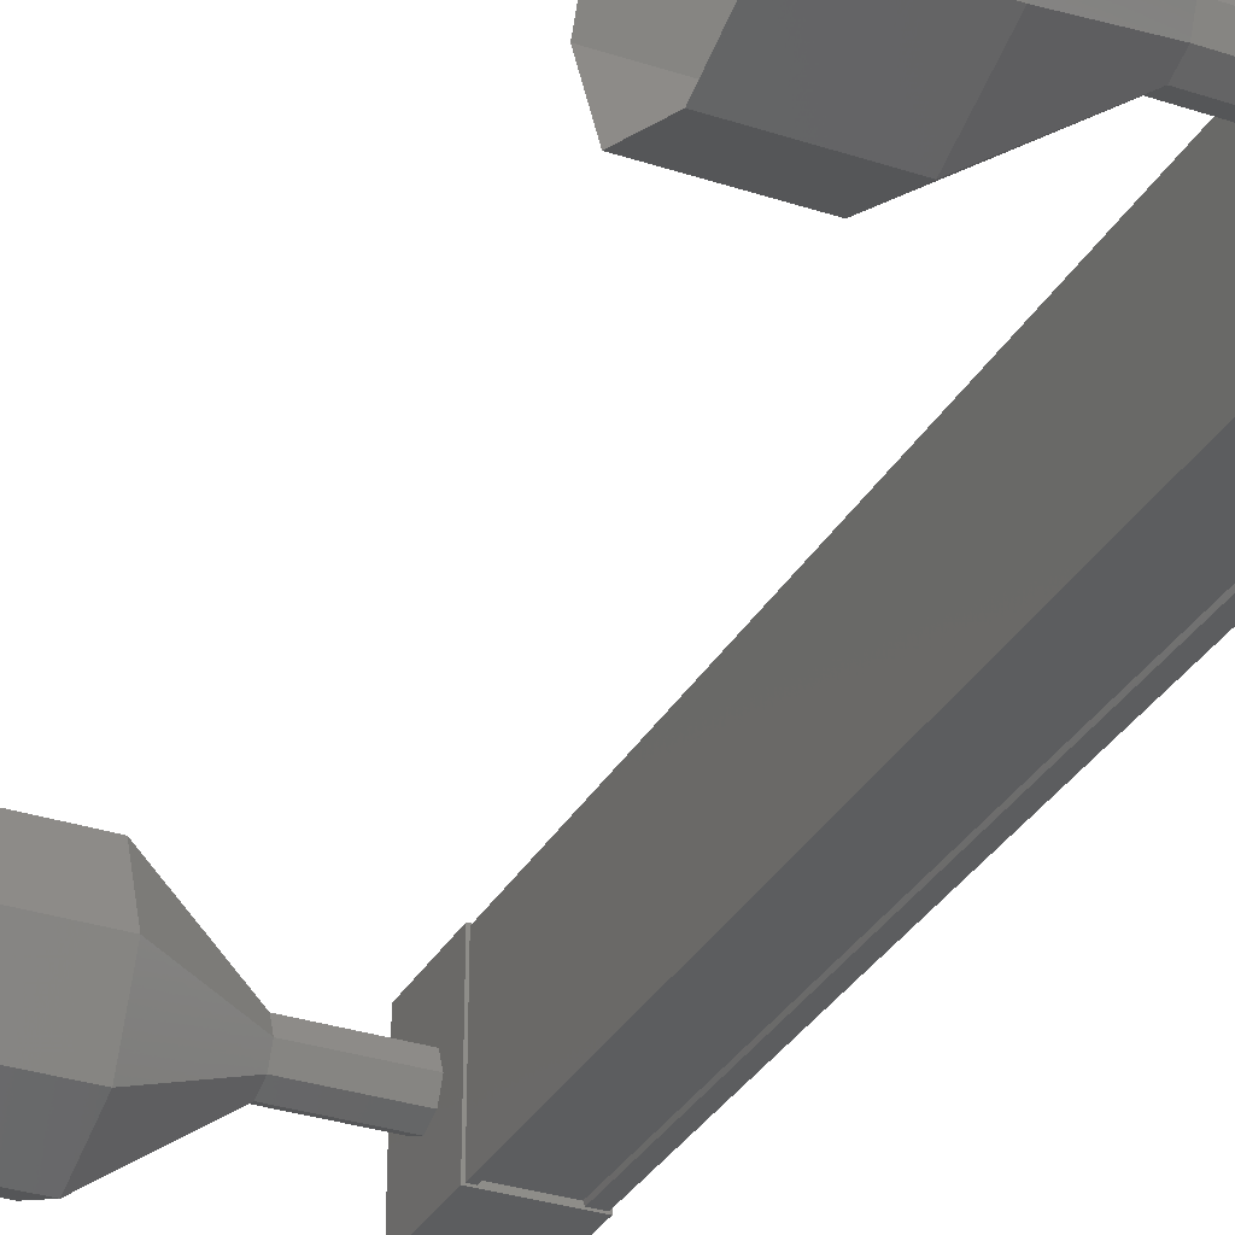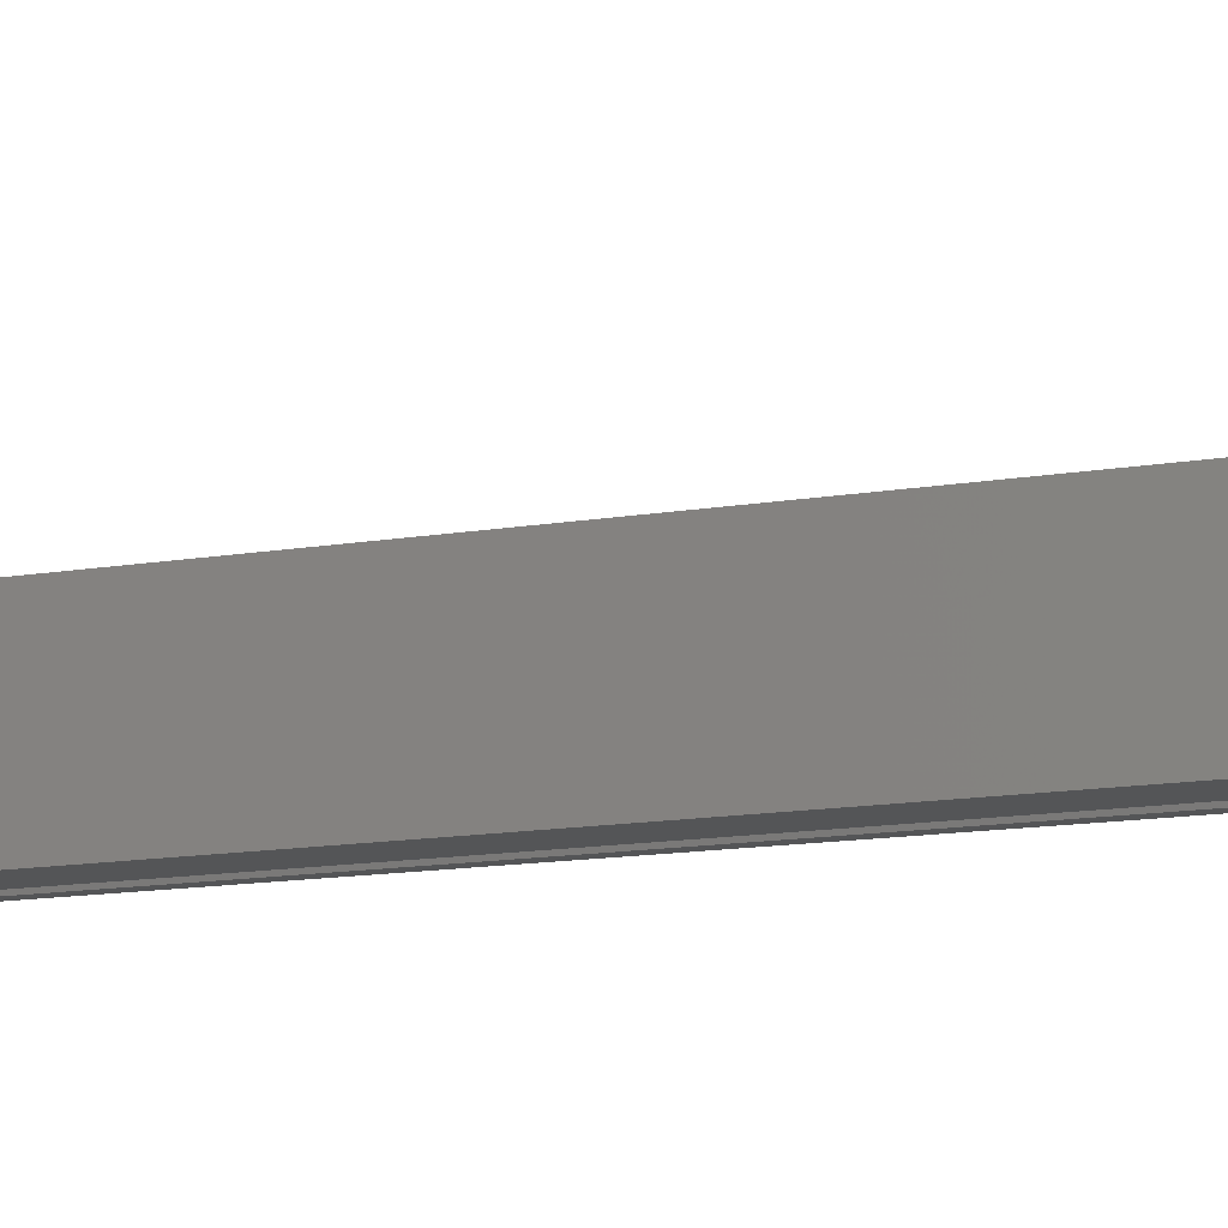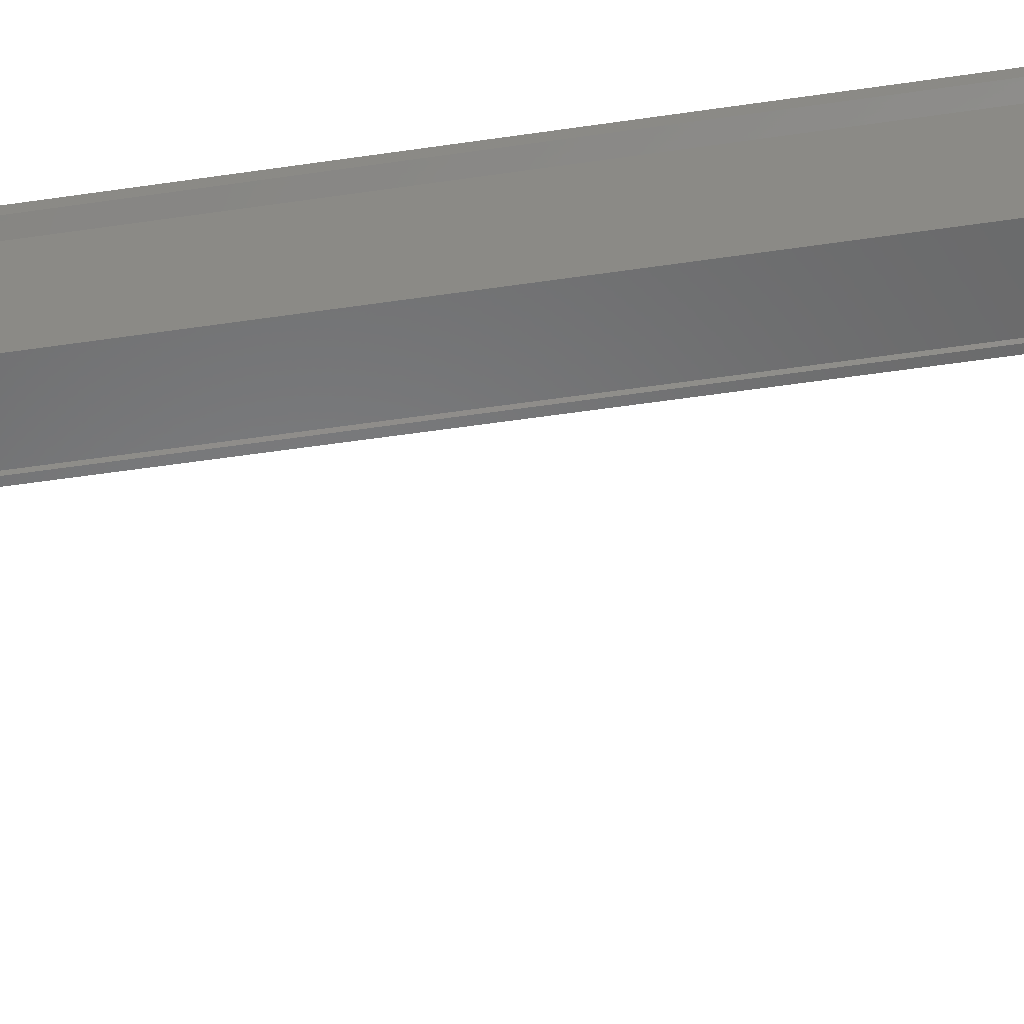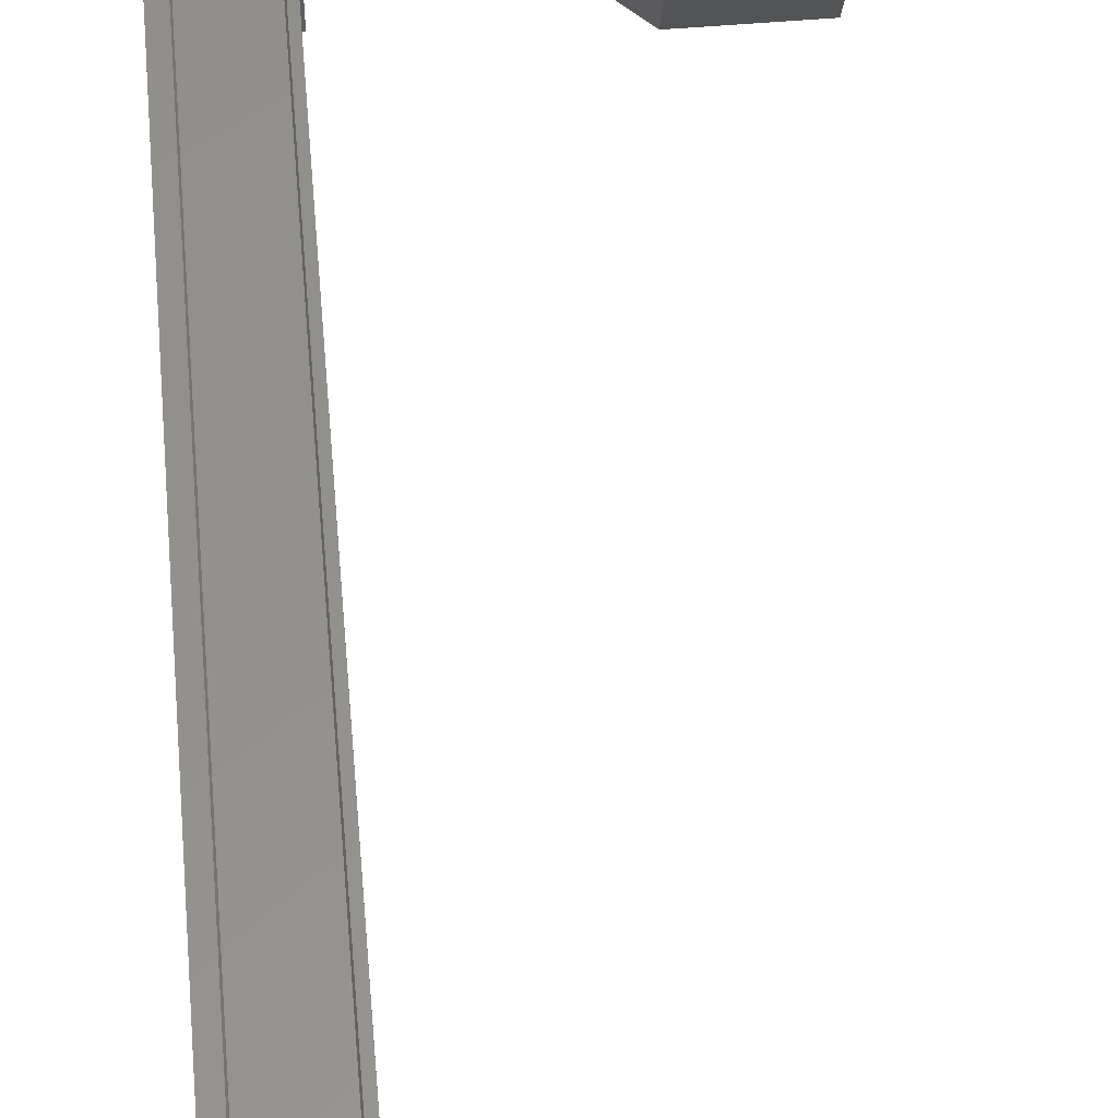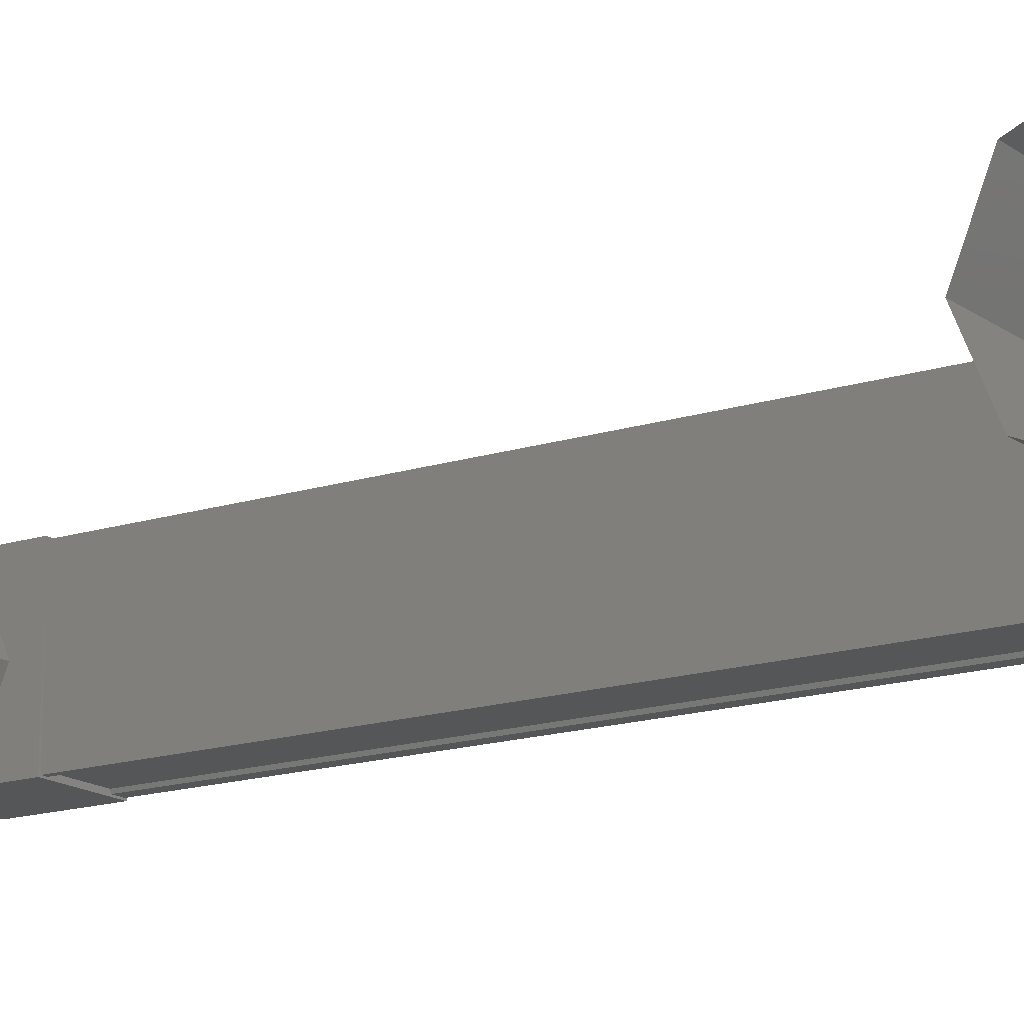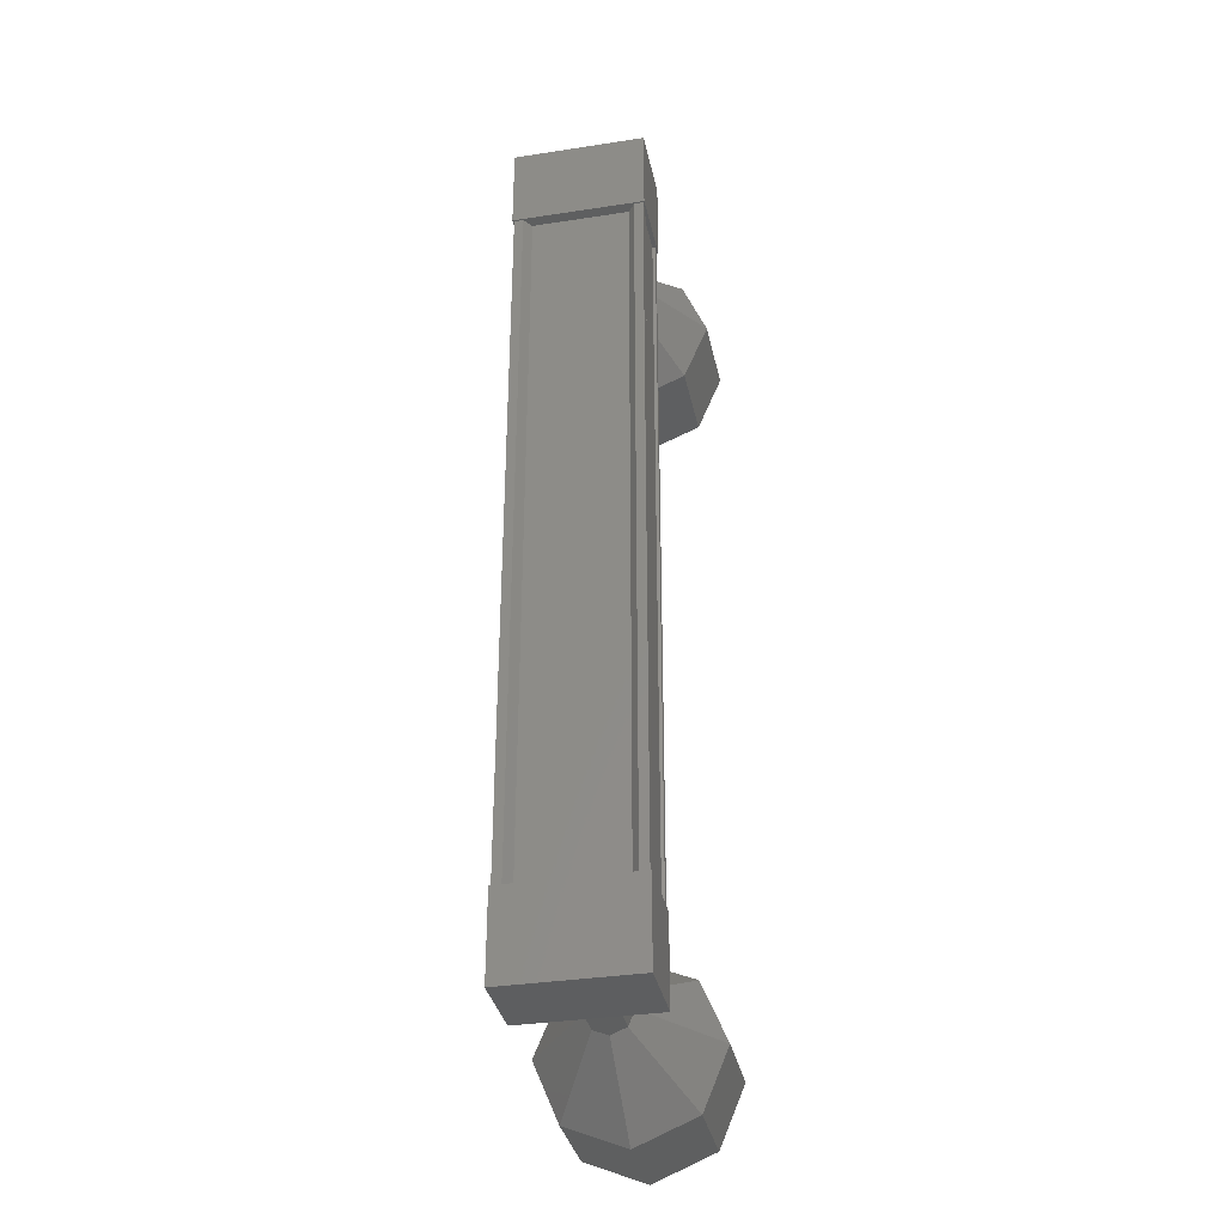
<metadata>
{"format":"stl","ext":"stl","renderer":"f3d","projection":"perspective","resolution":1024,"background":"white","views":[{"elev":-31.7,"azim":155.2,"up":"+Z"},{"elev":-12.7,"azim":112.3,"up":"+Z"},{"elev":-55.1,"azim":-81.2,"up":"+Z"},{"elev":55.4,"azim":-4.9,"up":"+Z"},{"elev":-15.6,"azim":124.2,"up":"+Z"},{"elev":-34.4,"azim":-78.5,"up":"+Y"}]}
</metadata>
<code>
# stl→obj: 112 verts, 152 faces
v -58.6 -1835 -9.609
v -58.71 -1835 -9.529
v -58.7 -1826 -9.529
v -58.7 -1826 -9.426
v -58.59 -1826 -10.71
v -58.7 -1826 -10.79
v -58.7 -1835 -10.79
v -58.7 -1826 -10.9
v -58.7 -1835 -10.9
v -57.96 -1826 -10.9
v -57.97 -1835 -10.9
v -57.98 -1826 -10.86
v -57.98 -1835 -10.86
v -58.56 -1835 -10.87
v -58.59 -1826 -9.609
v -58.59 -1835 -10.71
v -58.57 -1835 -10.9
v -58.56 -1826 -10.9
v -58.55 -1826 -10.87
v -58.72 -1825 -9.409
v -57.87 -1825 -10.91
v -58.71 -1825 -10.91
v -58.72 -1826 -10.91
v -58.72 -1826 -9.409
v -57.87 -1826 -10.91
v -57.88 -1826 -9.406
v -57.88 -1825 -9.406
v -58.72 -1835 -10.91
v -58.73 -1835 -9.409
v -57.88 -1835 -10.91
v -57.89 -1835 -9.406
v -57.89 -1836 -9.406
v -58.73 -1836 -9.409
v -58.72 -1836 -10.91
v -57.88 -1836 -10.91
v -58.71 -1835 -9.426
v -58.57 -1835 -9.425
v -58.57 -1826 -9.425
v -58.56 -1835 -9.457
v -58.55 -1826 -9.457
v -57.99 -1835 -9.455
v -57.98 -1826 -9.455
v -57.98 -1835 -9.424
v -57.97 -1826 -9.424
v -57.91 -1835 -9.424
v -57.9 -1826 -9.424
v -57.91 -1835 -10.9
v -57.9 -1826 -10.9
v -55.94 -1836 -10.15
v -54.94 -1836 -10.15
v -55.95 -1836 -9.447
v -54.95 -1836 -9.444
v -55.95 -1835 -9.154
v -54.95 -1835 -9.151
v -55.95 -1834 -9.447
v -54.95 -1834 -9.444
v -55.94 -1834 -10.15
v -54.94 -1834 -10.15
v -55.94 -1834 -10.86
v -54.94 -1834 -10.86
v -55.94 -1835 -11.15
v -54.94 -1835 -11.15
v -55.94 -1836 -10.86
v -54.94 -1836 -10.86
v -56.92 -1826 -10.33
v -57.93 -1826 -10.16
v -56.93 -1826 -10.16
v -57.93 -1826 -9.983
v -56.93 -1826 -9.98
v -57.93 -1826 -9.909
v -56.93 -1826 -9.907
v -57.93 -1826 -10.34
v -56.93 -1826 -10.33
v -57.92 -1826 -10.41
v -56.92 -1826 -10.41
v -57.92 -1826 -10.34
v -54.93 -1825 -10.86
v -55.93 -1825 -10.15
v -54.93 -1825 -10.15
v -55.94 -1825 -9.447
v -54.94 -1825 -9.444
v -55.94 -1826 -9.154
v -54.94 -1826 -9.151
v -55.94 -1827 -9.447
v -54.94 -1827 -9.444
v -55.94 -1827 -10.15
v -54.94 -1827 -10.15
v -55.93 -1827 -10.86
v -54.93 -1827 -10.86
v -55.93 -1826 -11.15
v -54.93 -1826 -11.15
v -55.93 -1825 -10.86
v -56.94 -1826 -10.16
v -56.94 -1826 -9.98
v -56.94 -1826 -9.907
v -56.94 -1826 -10.33
v -56.93 -1826 -10.41
v -57.93 -1835 -10.16
v -56.93 -1835 -10.16
v -57.93 -1835 -9.983
v -56.93 -1835 -9.98
v -57.93 -1835 -9.91
v -56.93 -1835 -9.907
v -57.93 -1835 -10.34
v -56.93 -1835 -10.33
v -57.93 -1835 -10.41
v -56.93 -1835 -10.41
v -56.94 -1835 -10.33
v -56.94 -1835 -10.16
v -56.94 -1835 -9.98
v -56.94 -1835 -9.907
v -56.94 -1835 -10.41
f 1 2 3
f 3 2 4
f 5 6 7
f 7 6 8
f 8 9 7
f 10 11 12
f 12 11 13
f 13 14 12
f 3 15 1
f 1 15 5
f 5 16 1
f 7 16 5
f 9 8 17
f 17 8 18
f 18 14 17
f 19 14 18
f 12 14 19
f 20 21 22
f 22 21 23
f 23 24 22
f 25 24 23
f 26 24 25
f 25 21 26
f 26 21 27
f 27 21 20
f 20 24 27
f 22 24 20
f 28 29 30
f 30 29 31
f 31 32 30
f 29 32 31
f 33 32 29
f 29 34 33
f 33 34 32
f 32 34 35
f 35 30 32
f 34 30 35
f 28 30 34
f 34 29 28
f 2 36 4
f 4 36 37
f 37 38 4
f 39 38 37
f 40 38 39
f 39 41 40
f 40 41 42
f 42 41 43
f 43 44 42
f 45 44 43
f 46 44 45
f 45 47 46
f 46 47 48
f 48 47 10
f 25 23 21
f 24 26 27
f 47 11 10
f 49 50 51
f 51 50 52
f 52 53 51
f 54 53 52
f 55 53 54
f 54 56 55
f 55 56 57
f 57 56 58
f 58 59 57
f 60 59 58
f 61 59 60
f 60 62 61
f 61 62 63
f 63 62 64
f 64 49 63
f 50 49 64
f 65 66 67
f 67 66 68
f 68 69 67
f 70 69 68
f 71 69 70
f 70 68 71
f 71 68 69
f 69 68 66
f 66 67 69
f 72 67 66
f 73 67 72
f 72 74 73
f 73 74 75
f 75 74 76
f 76 65 75
f 66 65 76
f 77 78 79
f 79 78 80
f 80 81 79
f 82 81 80
f 83 81 82
f 82 84 83
f 83 84 85
f 85 84 86
f 86 87 85
f 88 87 86
f 89 87 88
f 88 90 89
f 89 90 91
f 91 90 92
f 92 77 91
f 78 77 92
f 92 93 78
f 78 93 94
f 94 80 78
f 95 80 94
f 82 80 95
f 95 94 82
f 82 94 84
f 84 94 93
f 93 86 84
f 96 86 93
f 88 86 96
f 96 97 88
f 88 97 90
f 90 97 96
f 96 92 90
f 93 92 96
f 98 99 100
f 100 99 101
f 101 102 100
f 103 102 101
f 100 102 103
f 103 101 100
f 100 101 98
f 98 101 99
f 99 104 98
f 105 104 99
f 106 104 105
f 105 107 106
f 106 107 104
f 104 107 105
f 105 98 104
f 99 98 105
f 108 63 109
f 109 63 49
f 49 110 109
f 51 110 49
f 111 110 51
f 51 53 111
f 111 53 110
f 110 53 55
f 55 109 110
f 57 109 55
f 108 109 57
f 57 59 108
f 108 59 112
f 112 59 61
f 61 108 112
f 63 108 61

</code>
